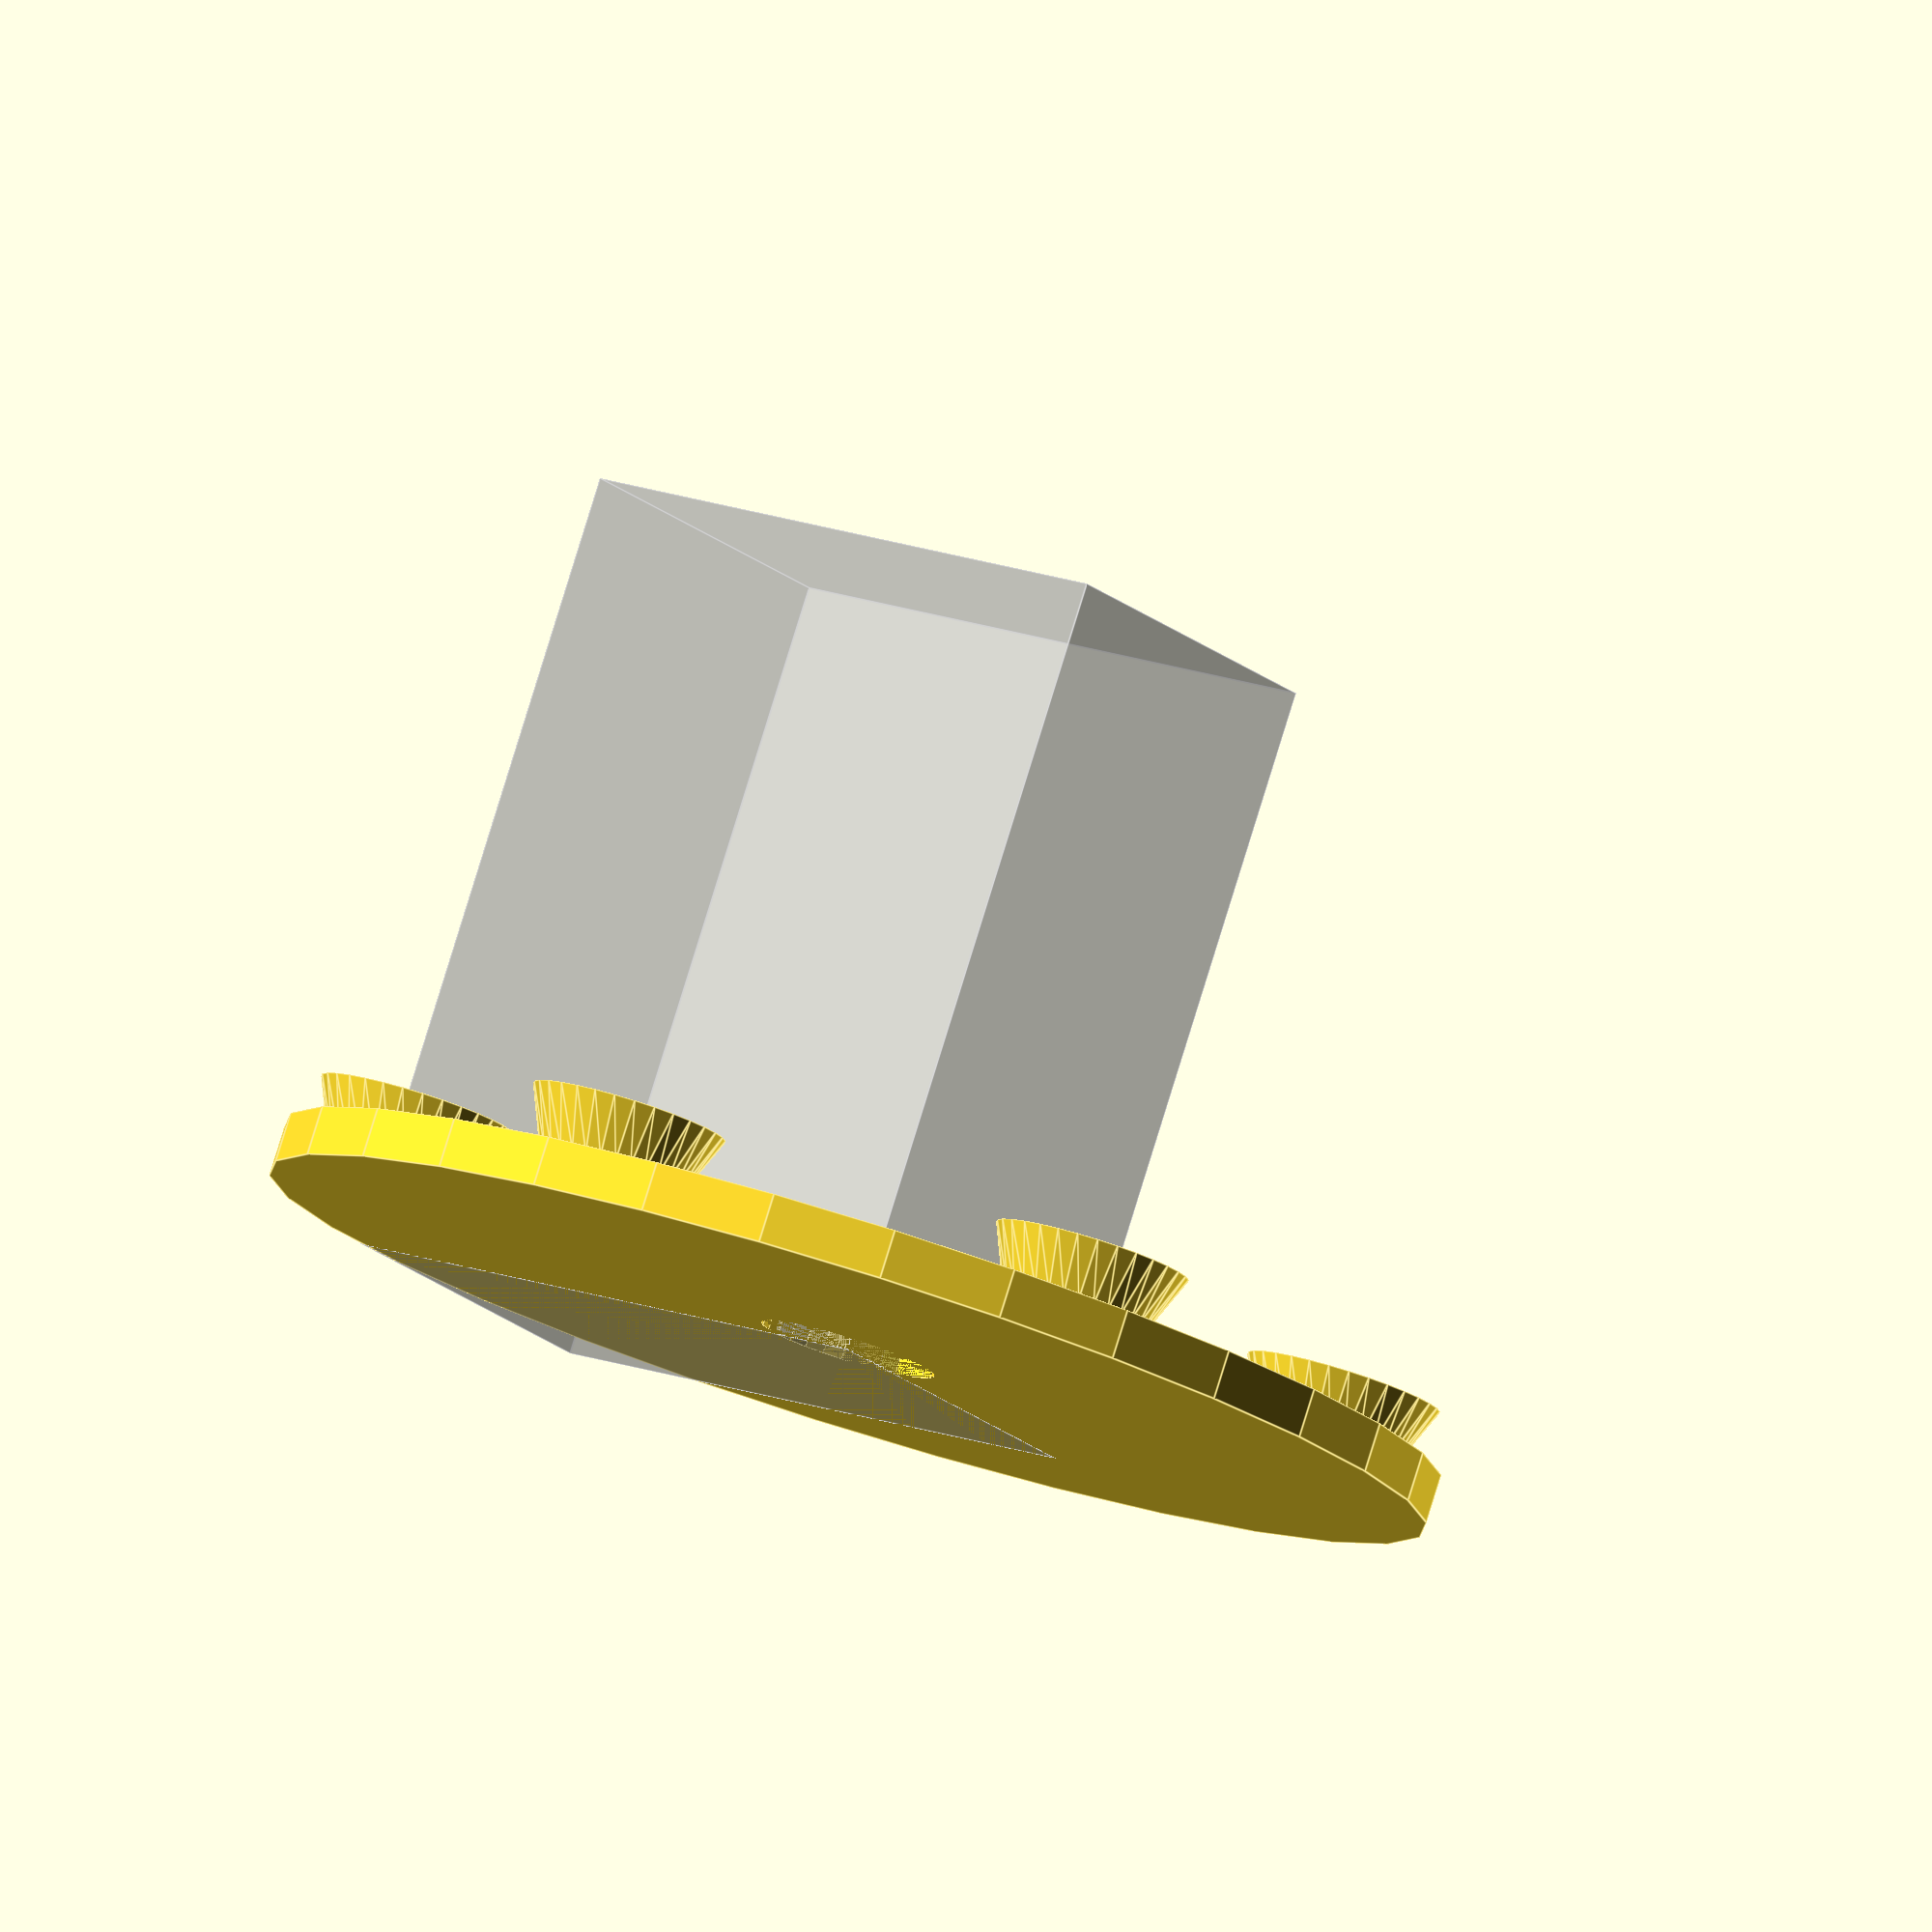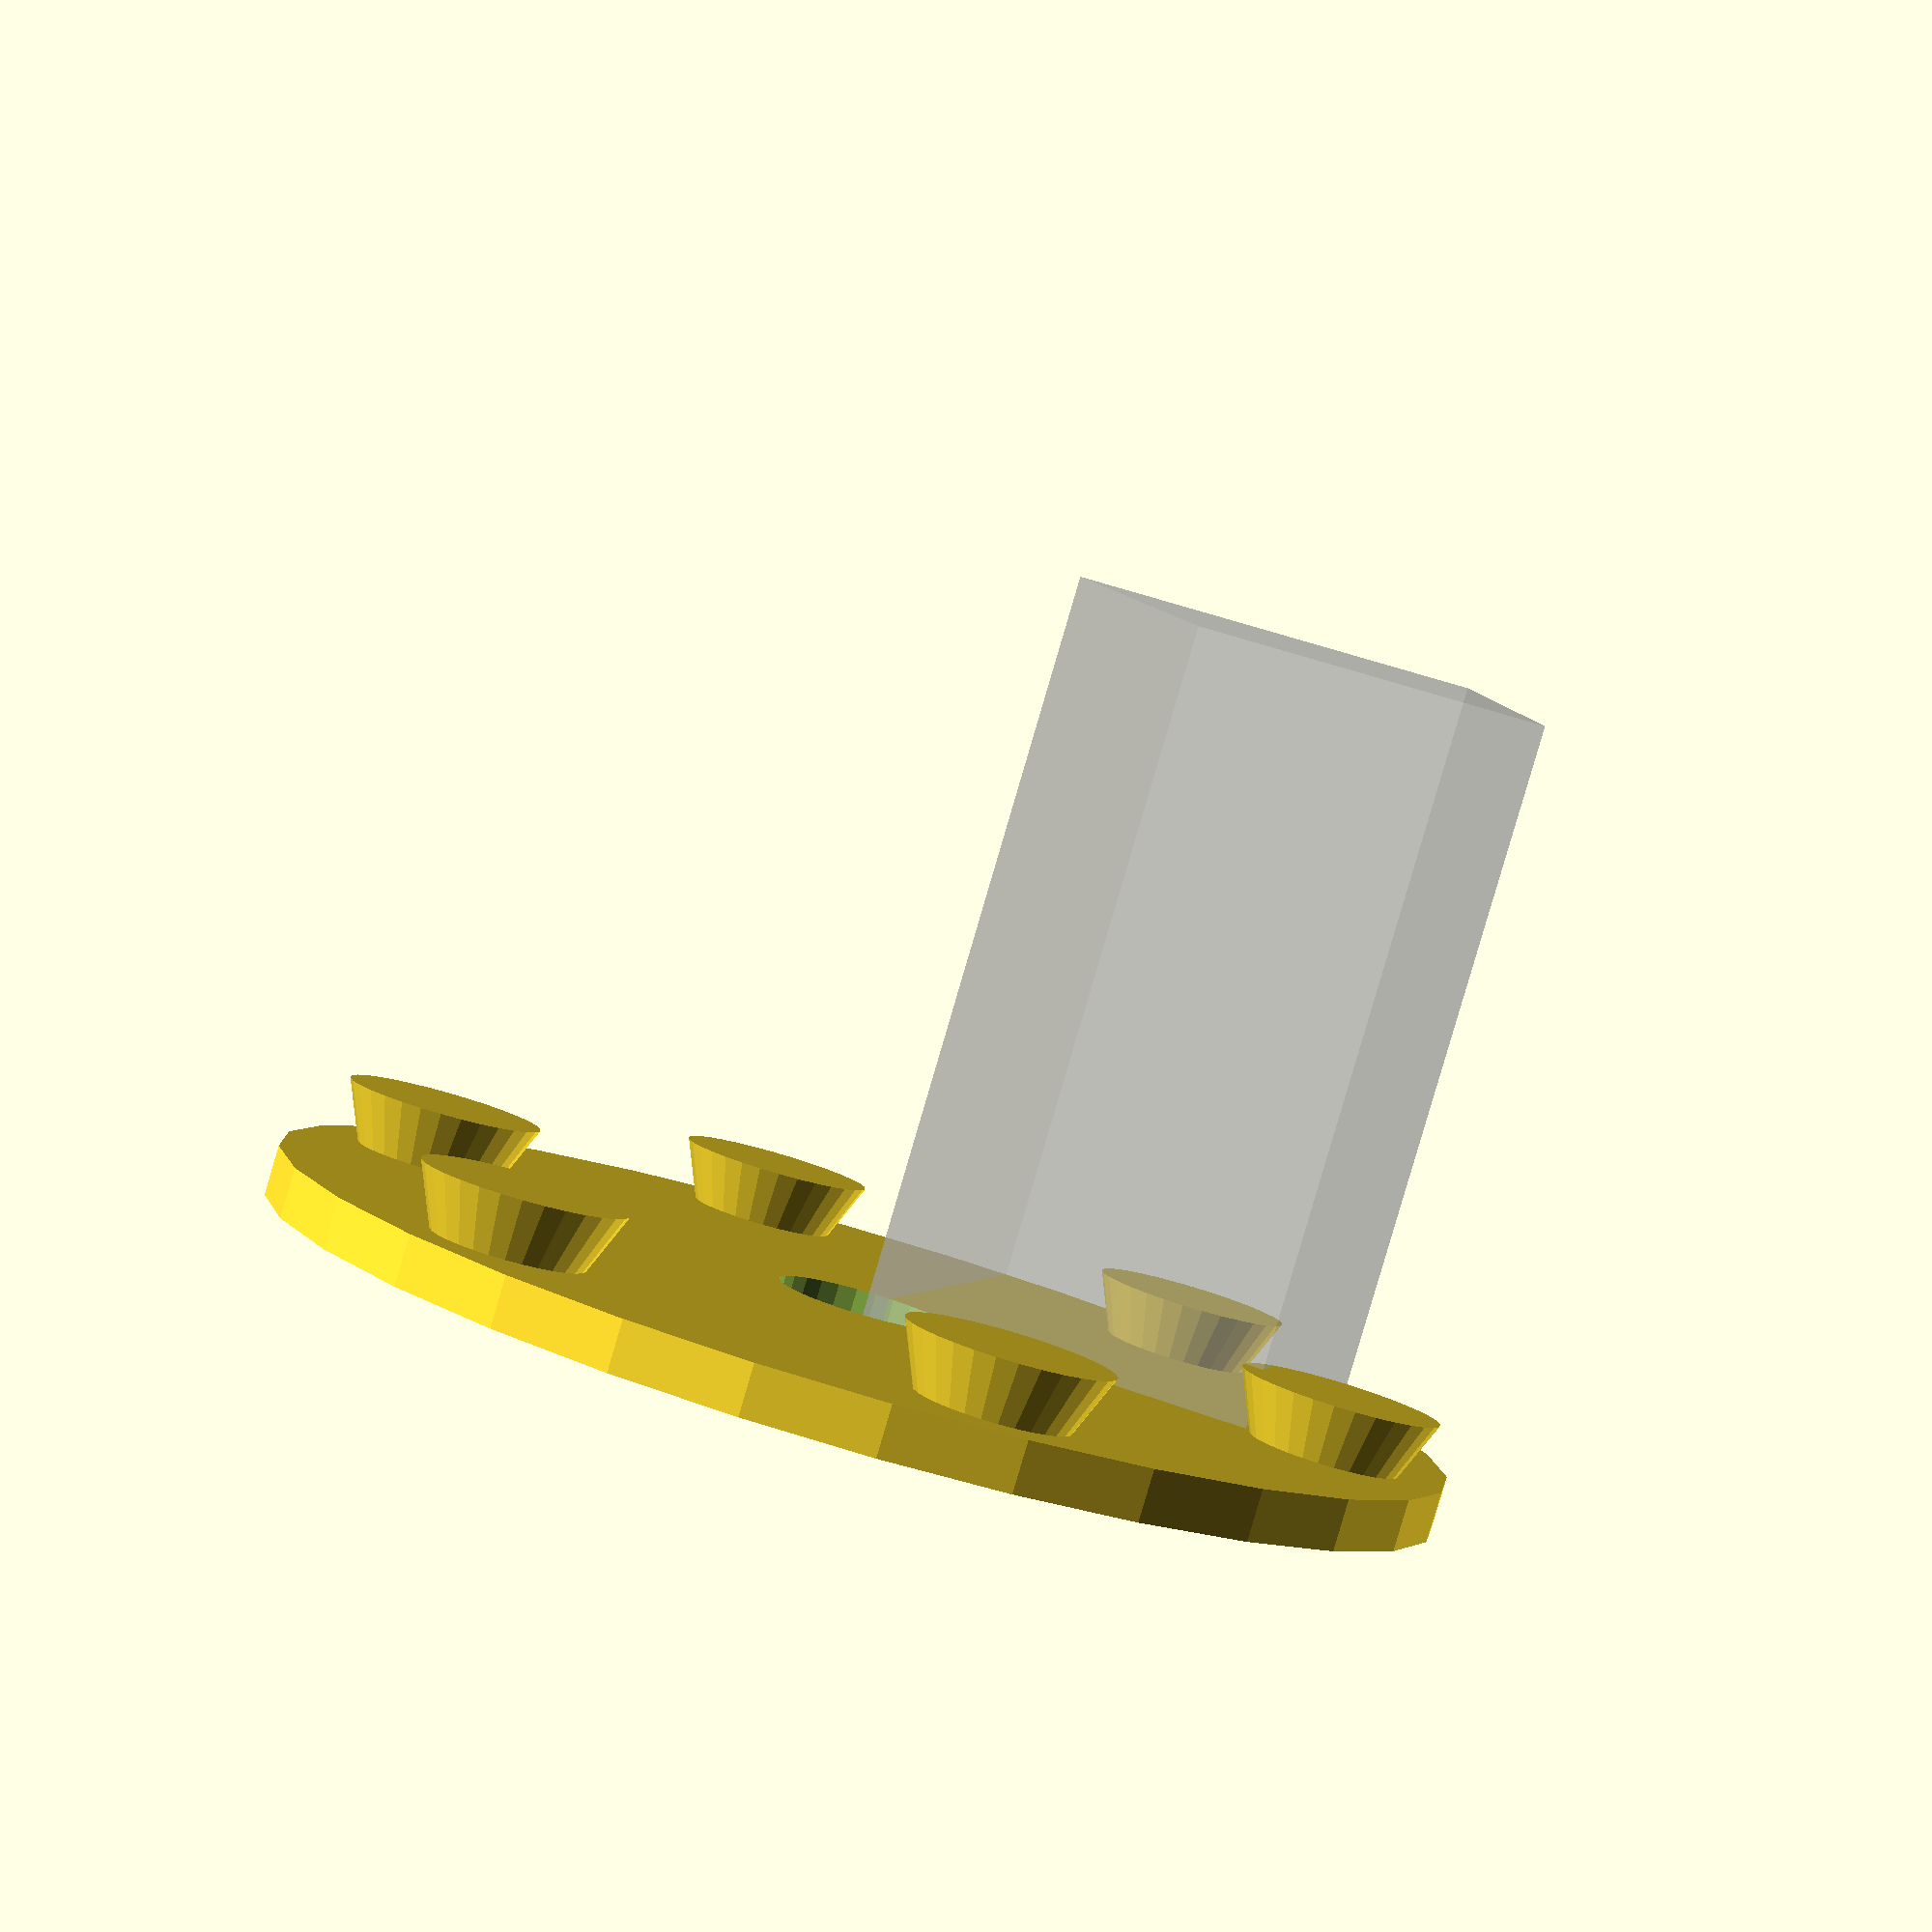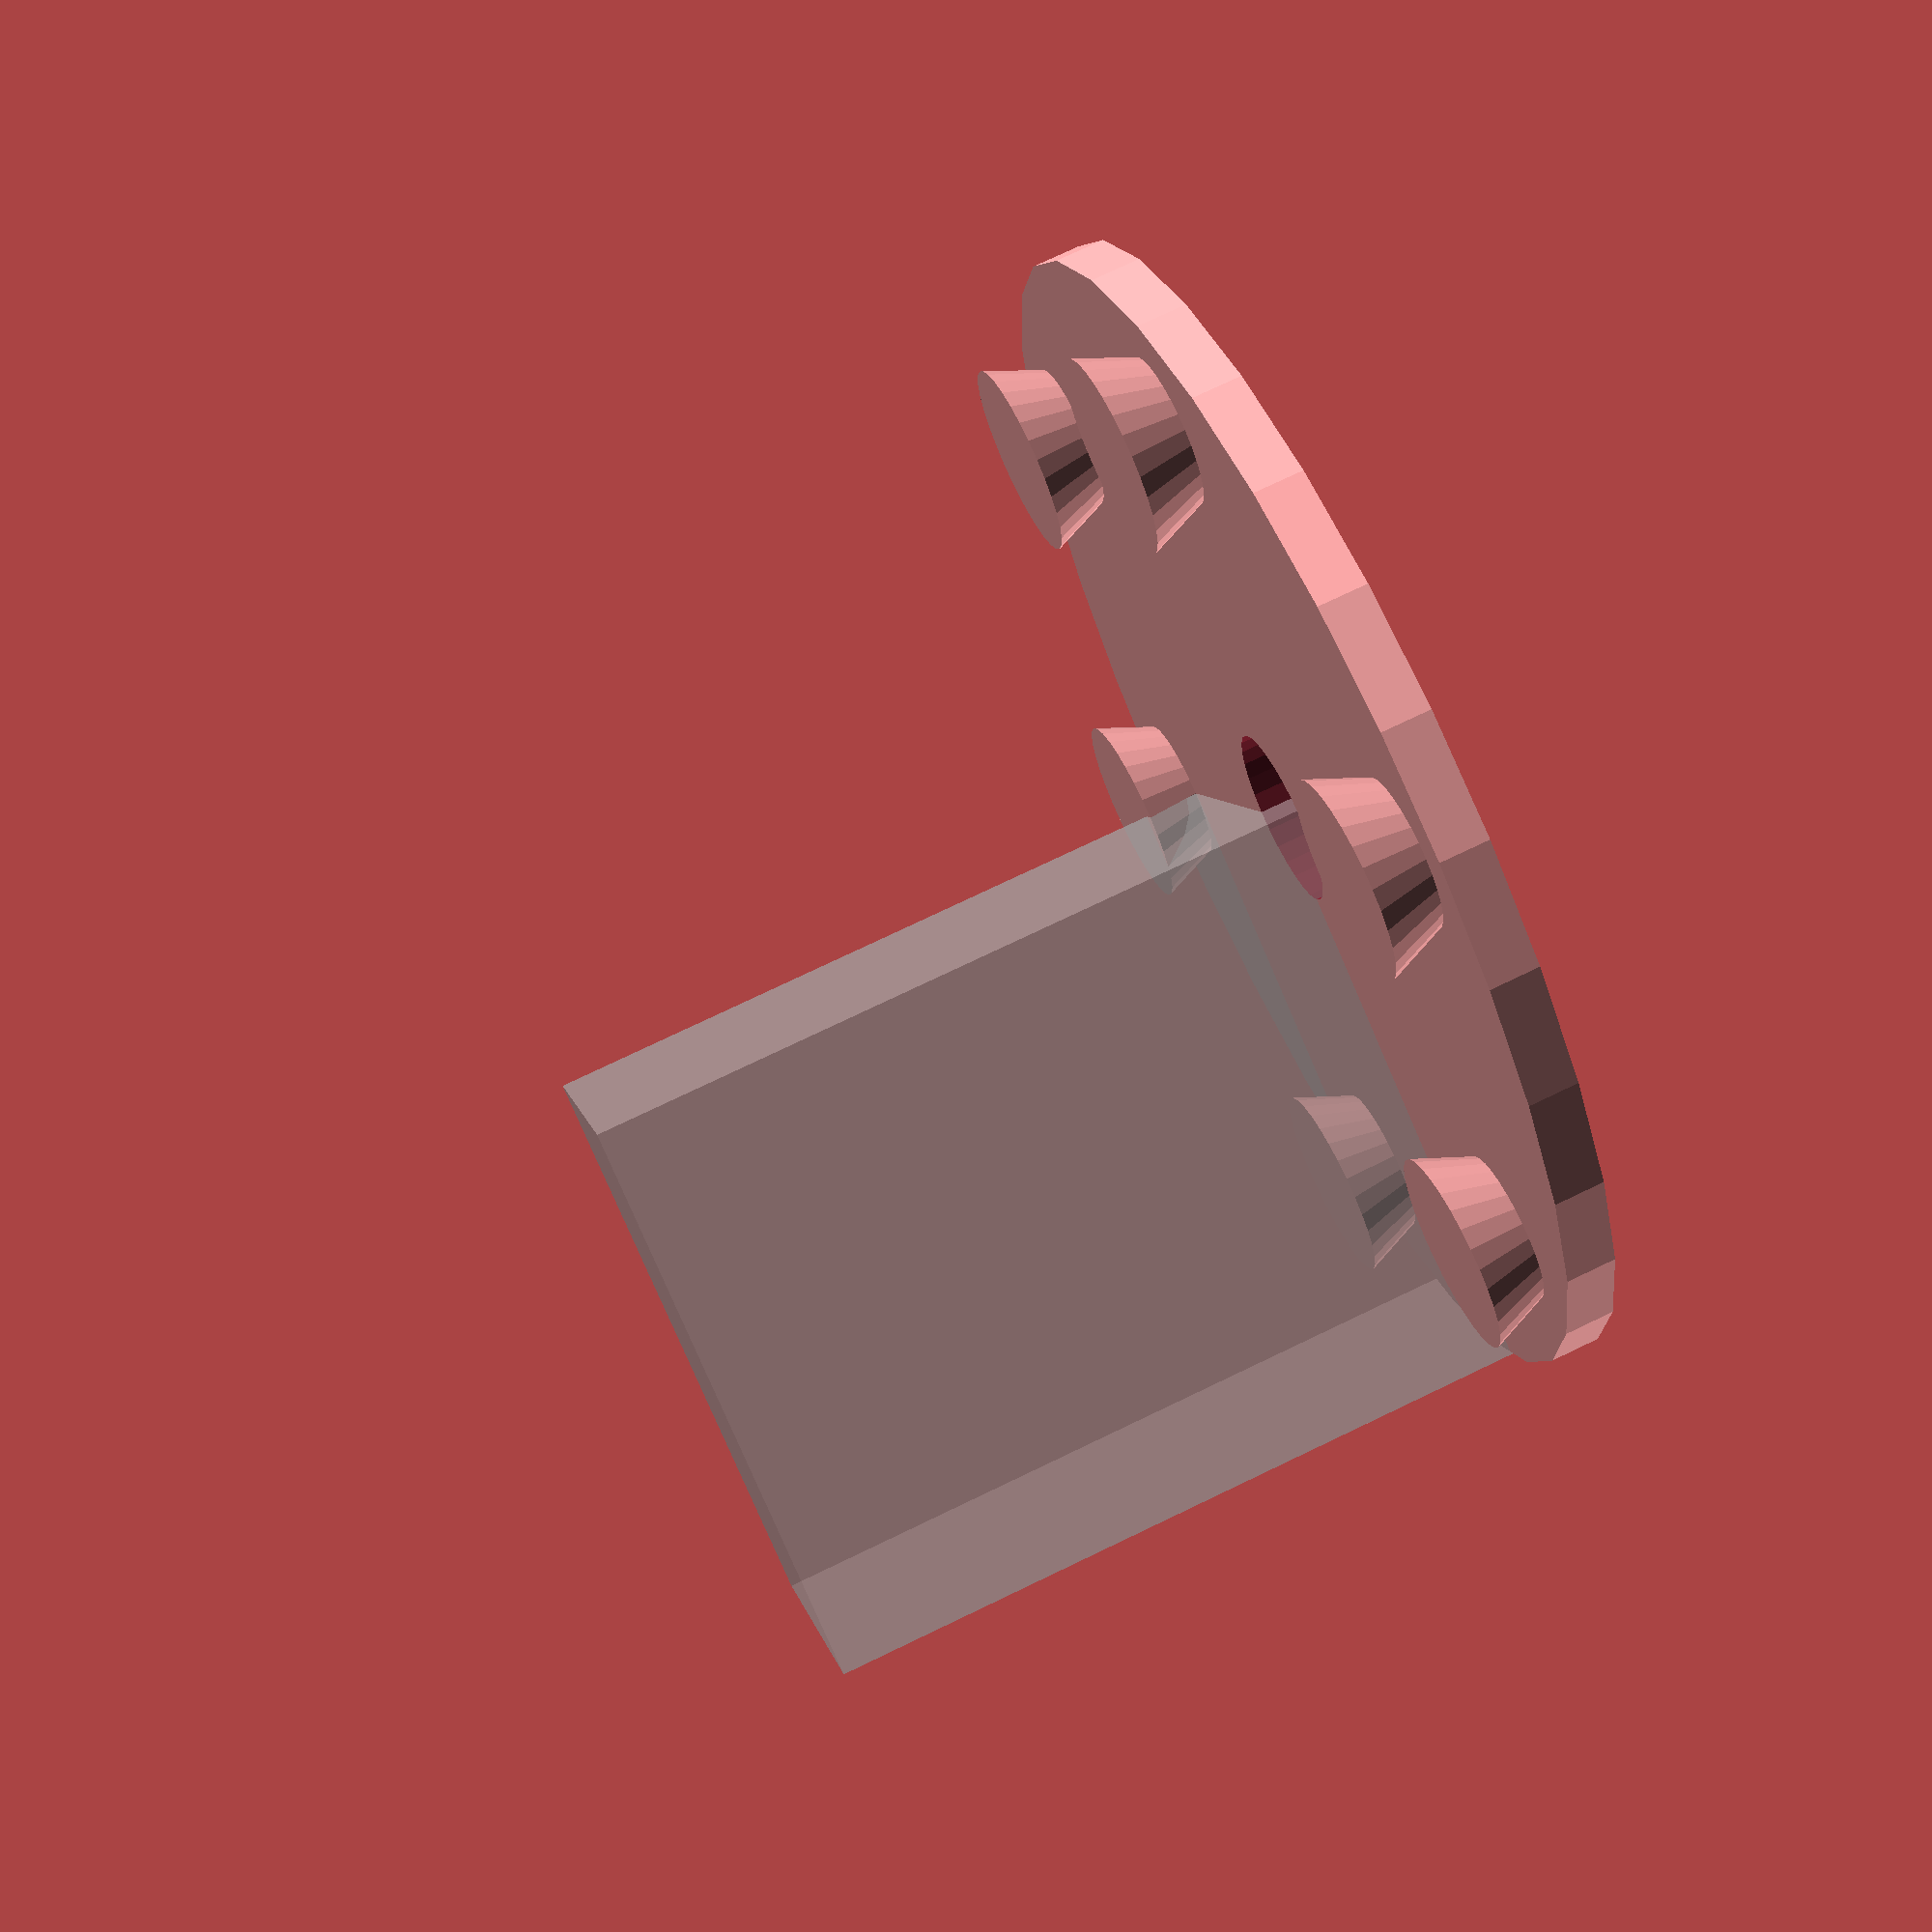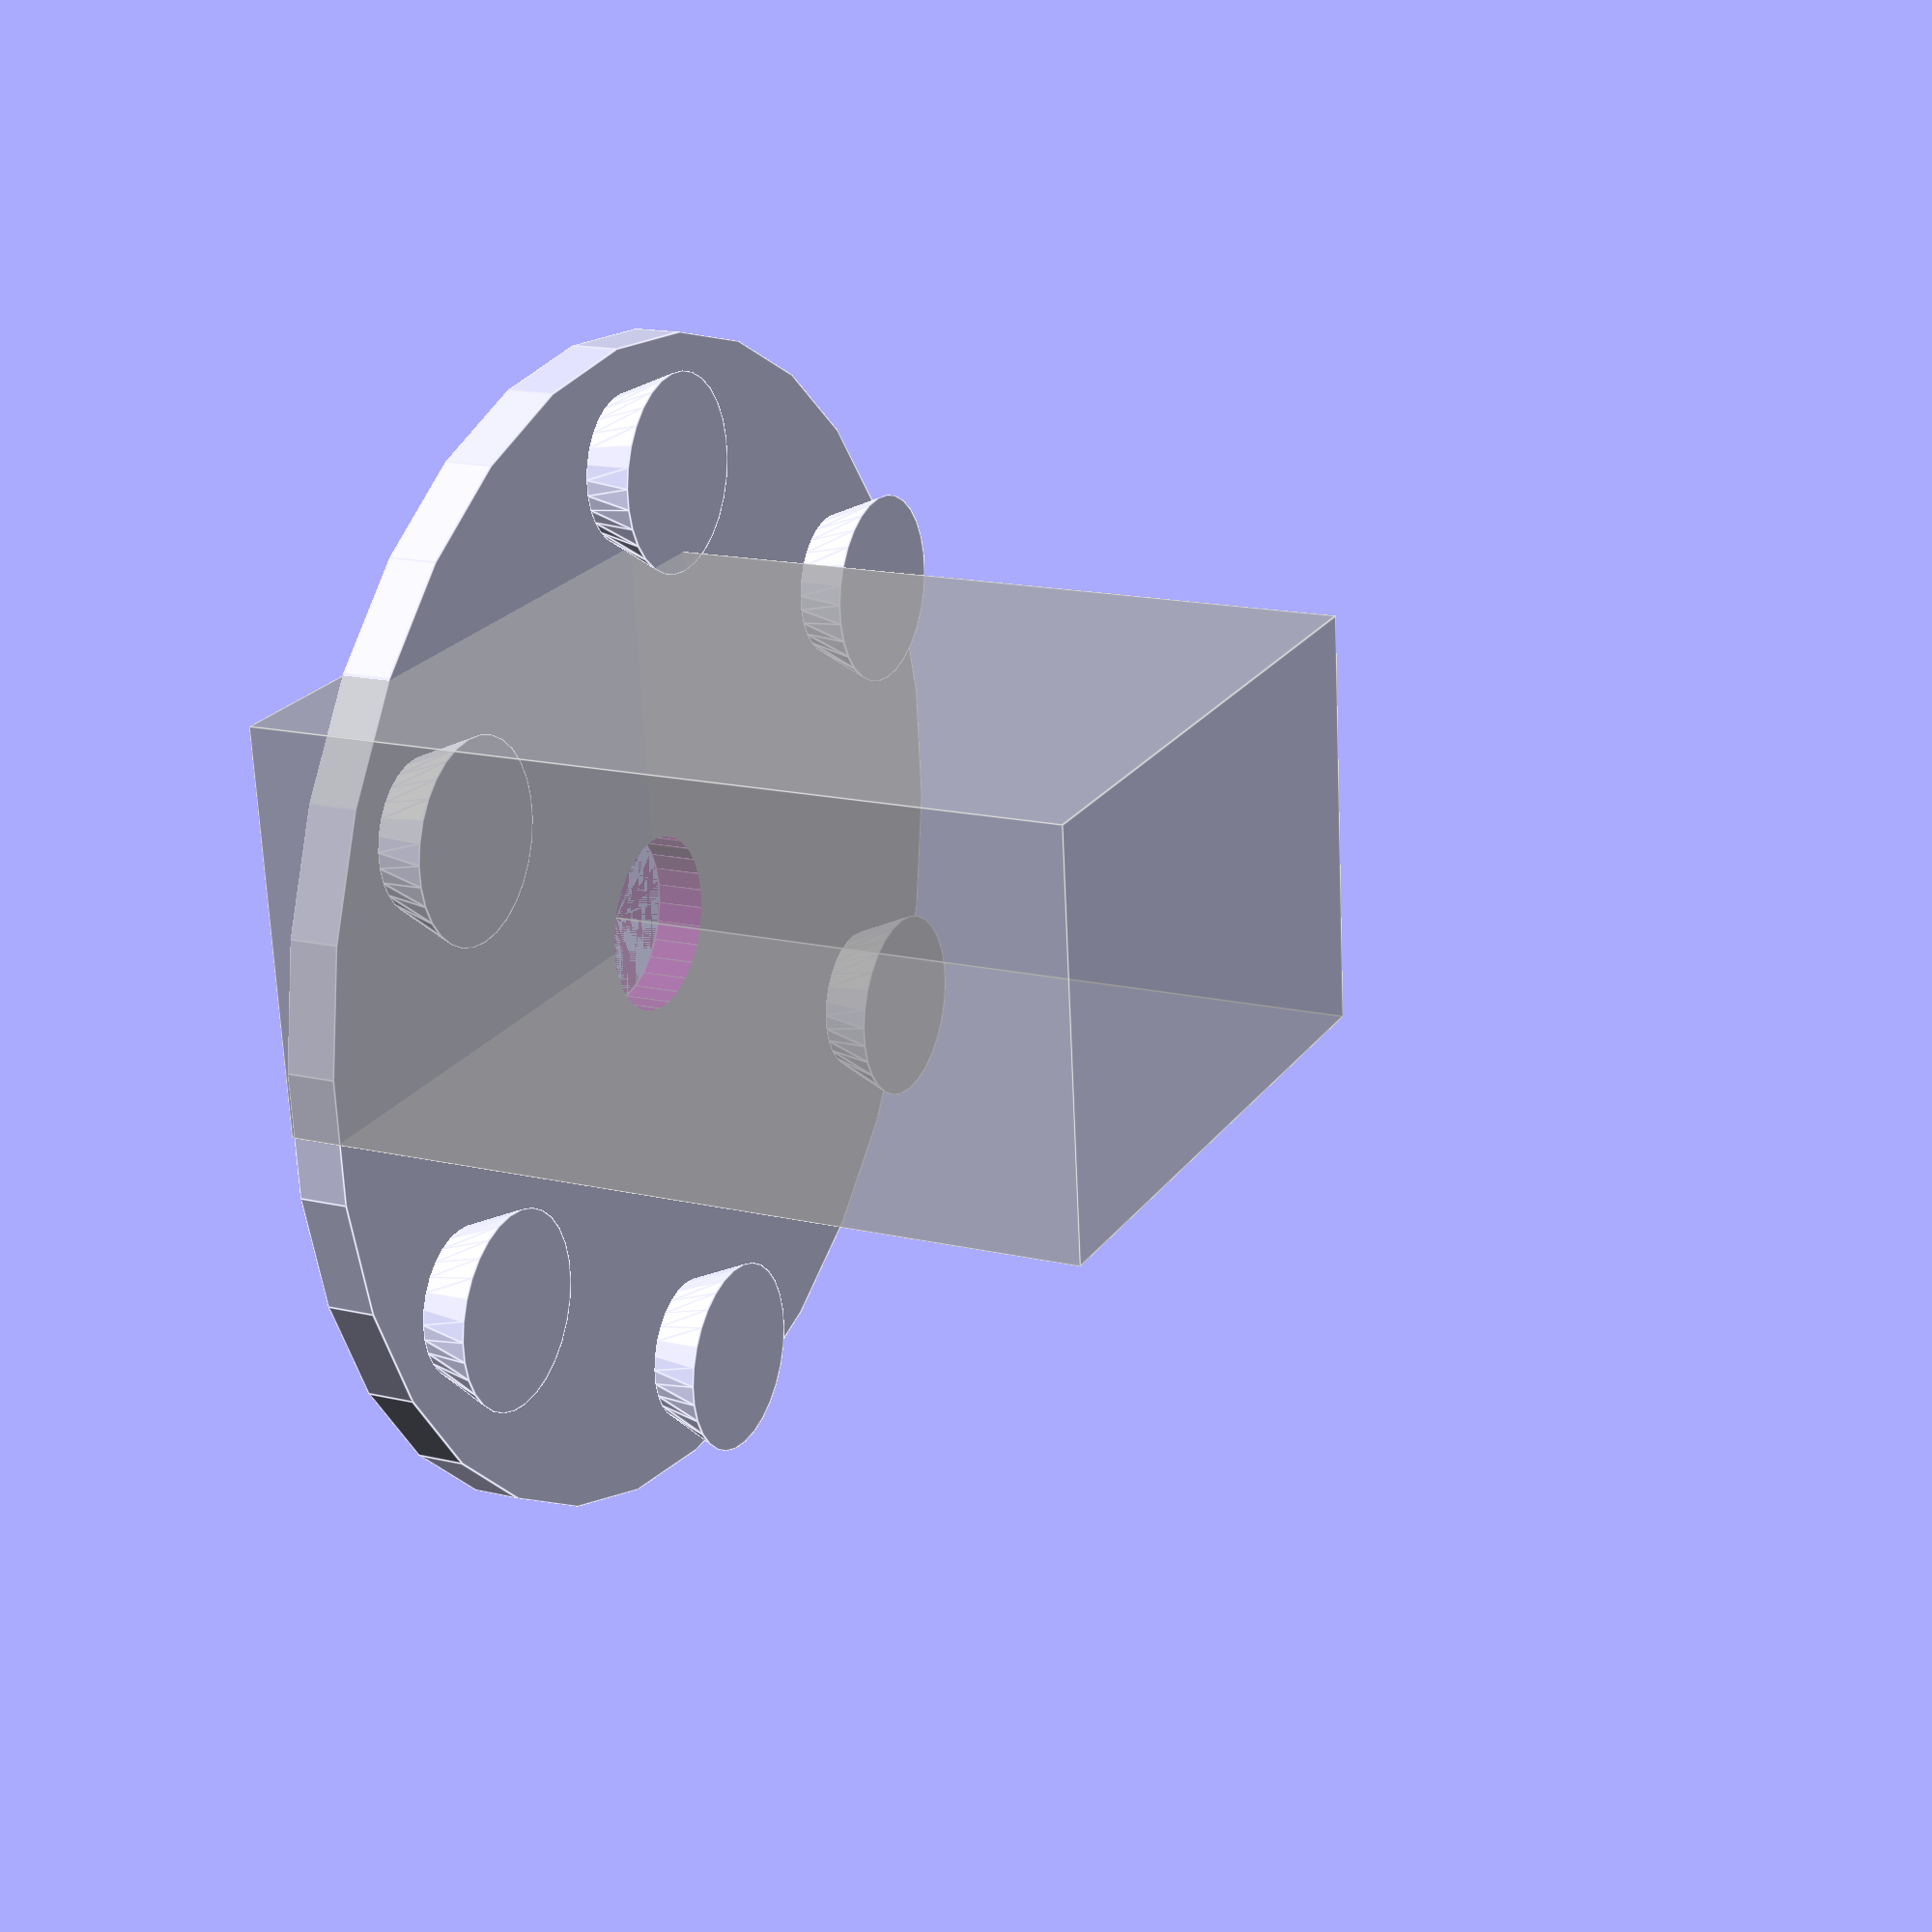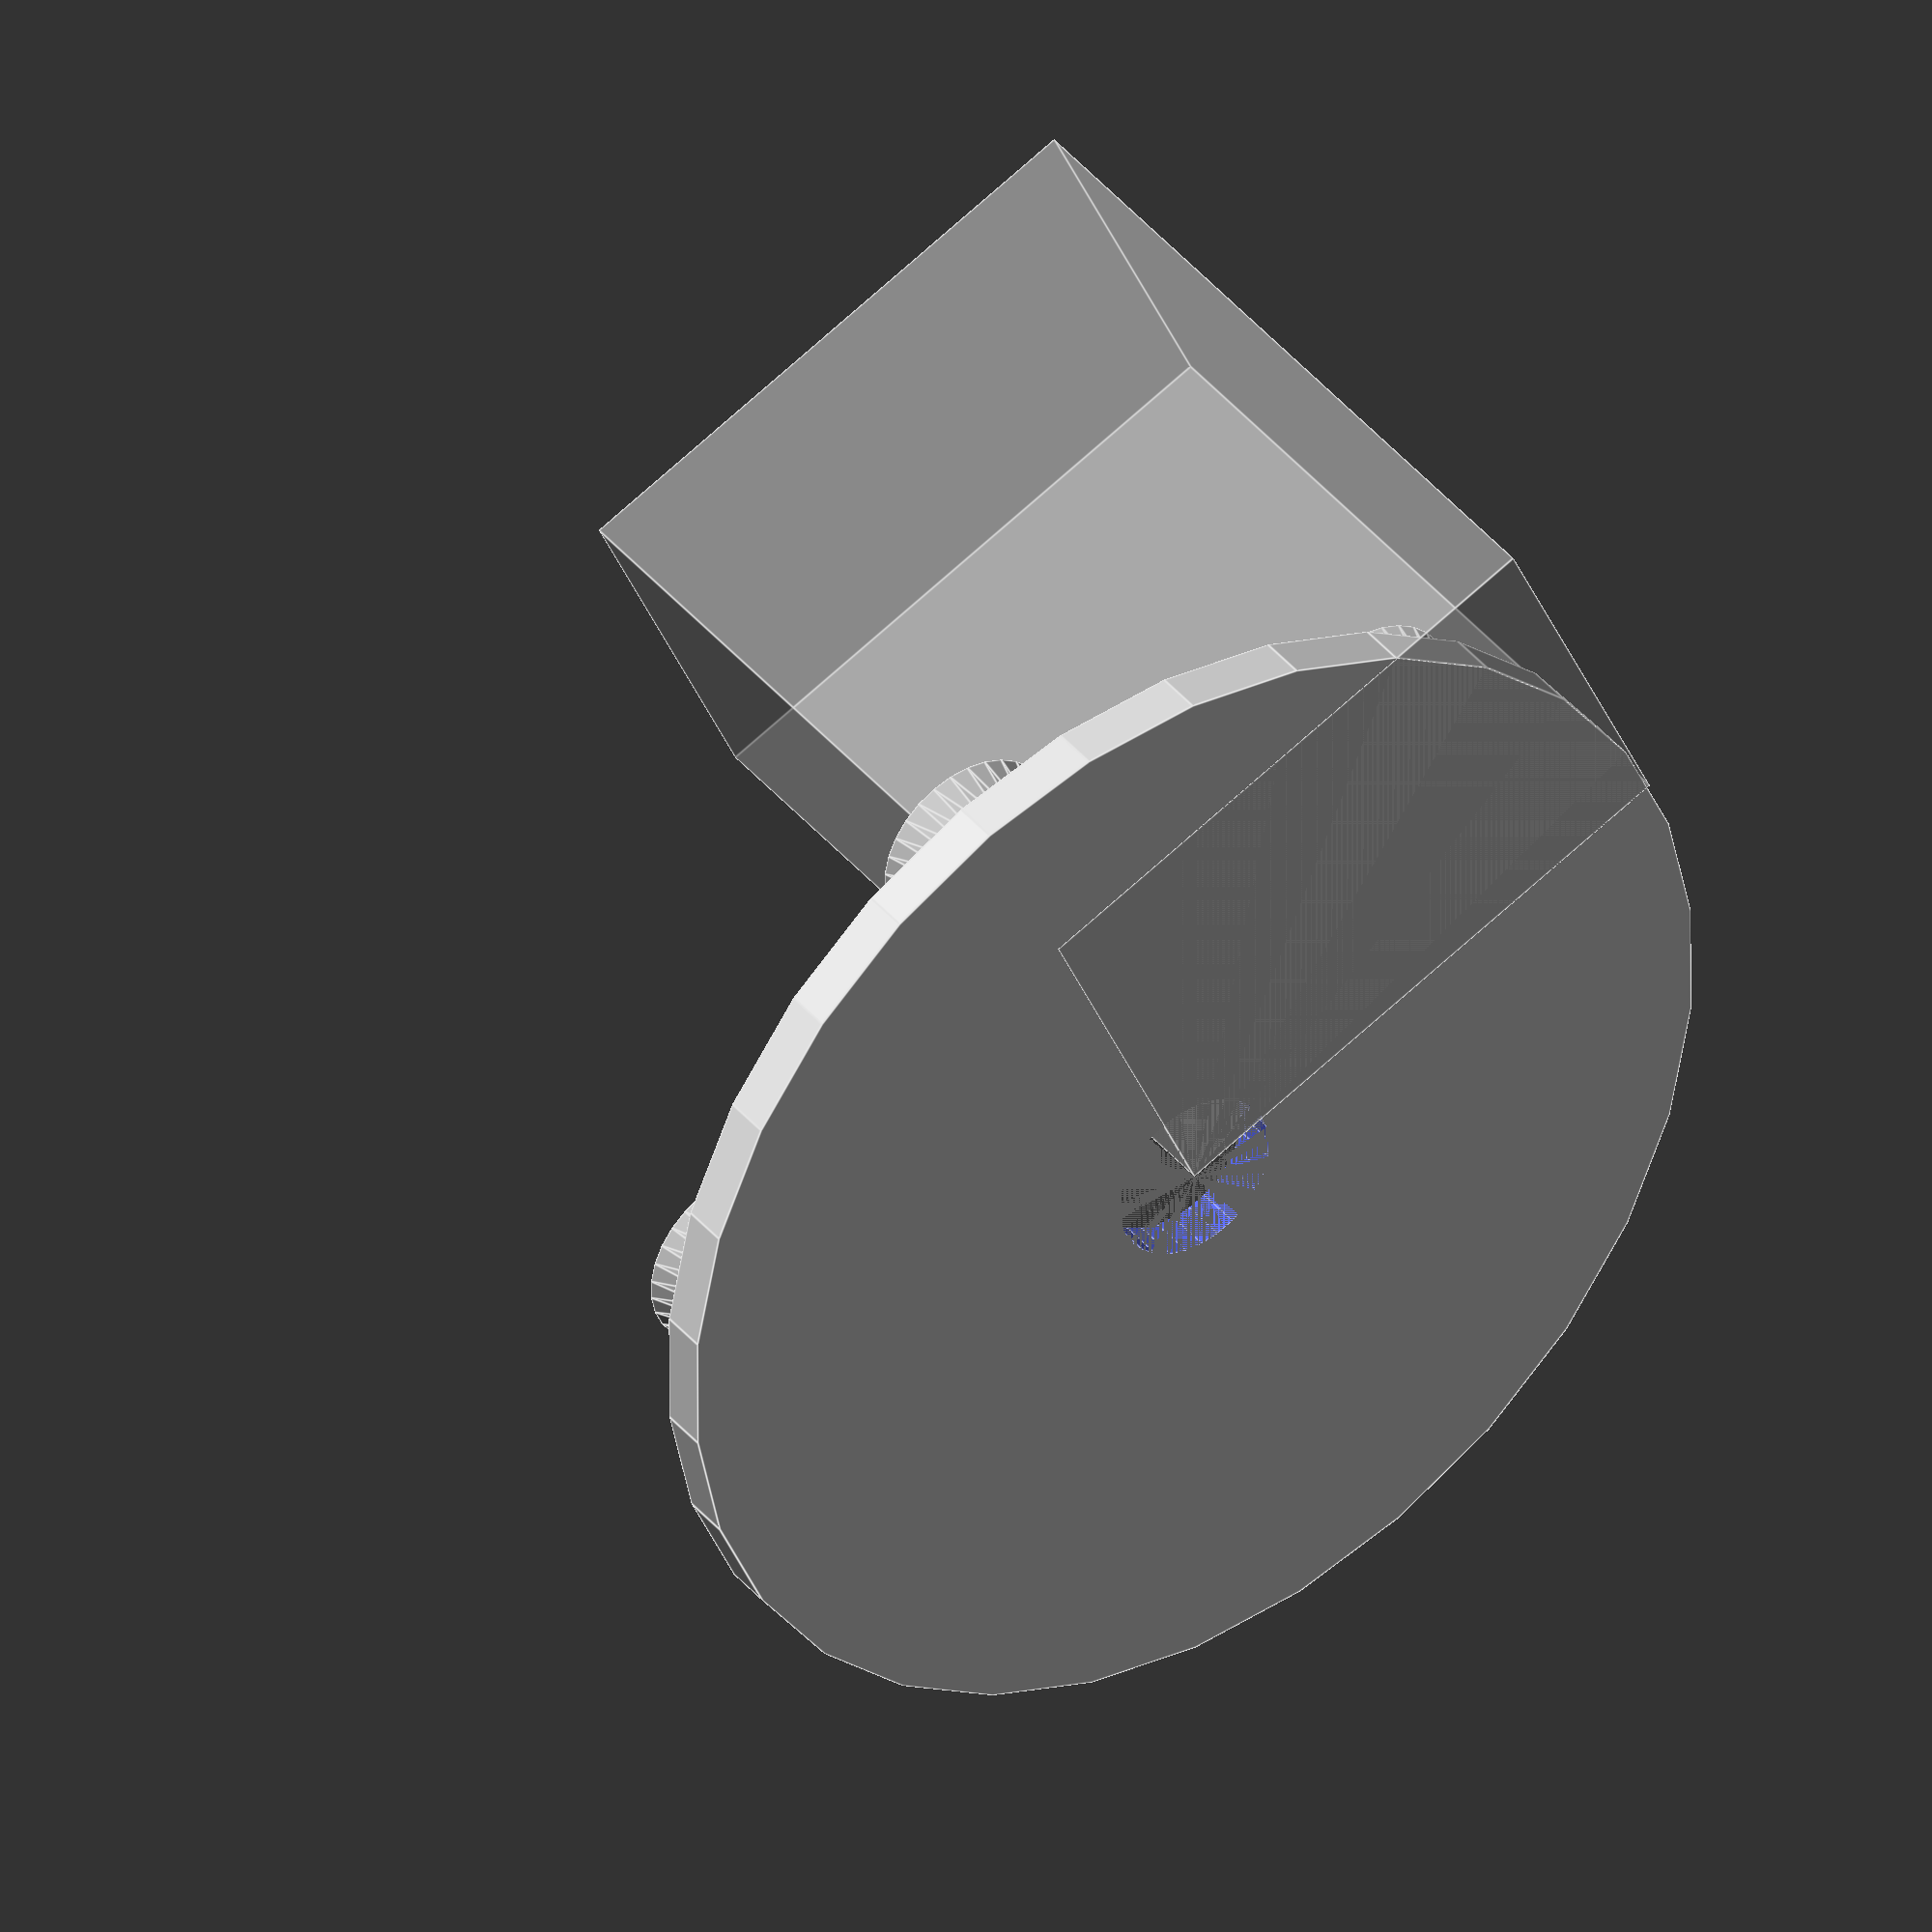
<openscad>
%cube([40,60,80]);
s1=1.5;

difference(){
union(){		
	cylinder(5,s1*40,s1*40);
				
	for(i=[0:5]){
	rotate([0,0,i*60]) translate([s1*32,0,5]) cylinder(6,7.5,10);
				}
}

cylinder(150,9,9);
}		

	


</openscad>
<views>
elev=277.7 azim=122.8 roll=197.2 proj=o view=edges
elev=266.6 azim=194.5 roll=196.4 proj=p view=solid
elev=285.0 azim=112.6 roll=64.4 proj=p view=wireframe
elev=163.9 azim=84.1 roll=243.9 proj=p view=edges
elev=321.0 azim=294.2 roll=145.4 proj=o view=edges
</views>
